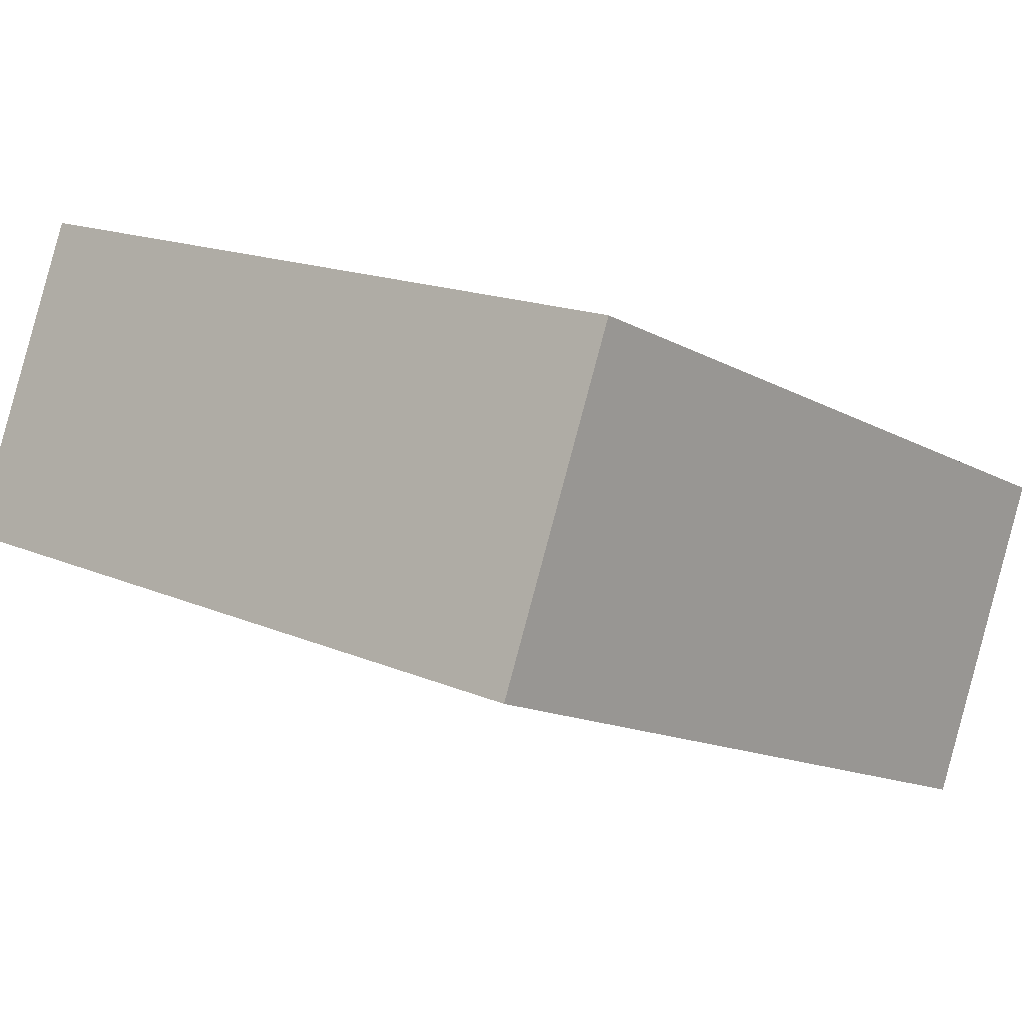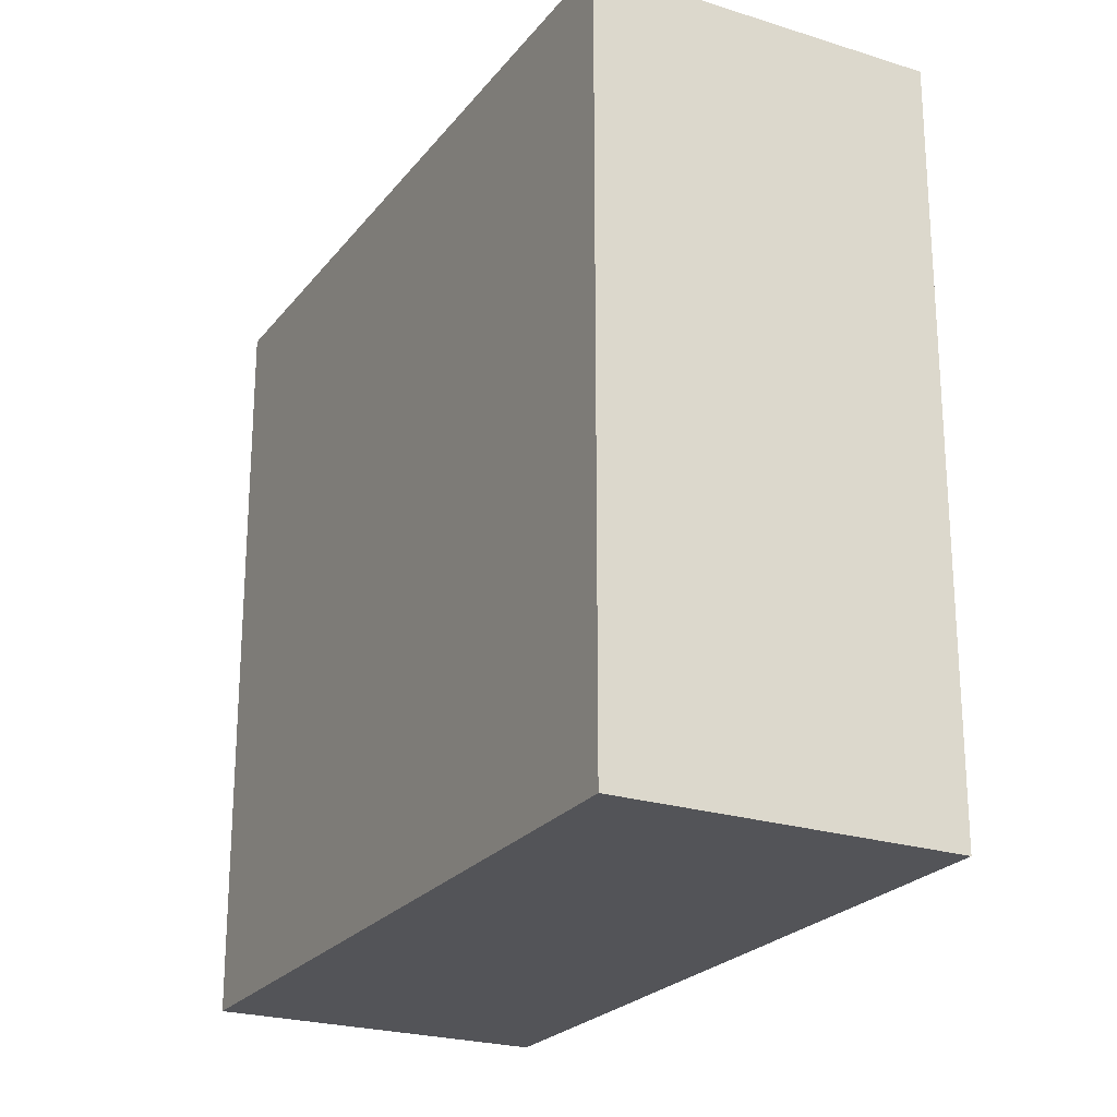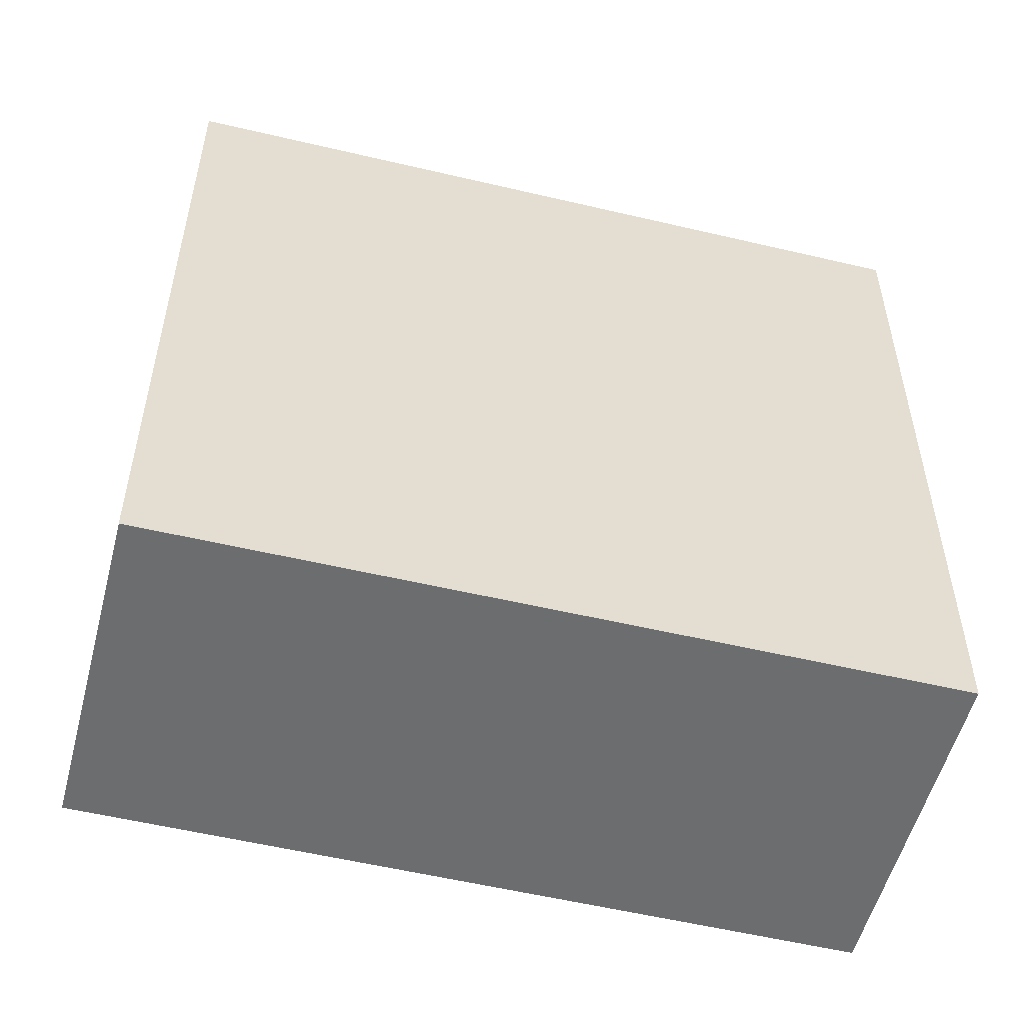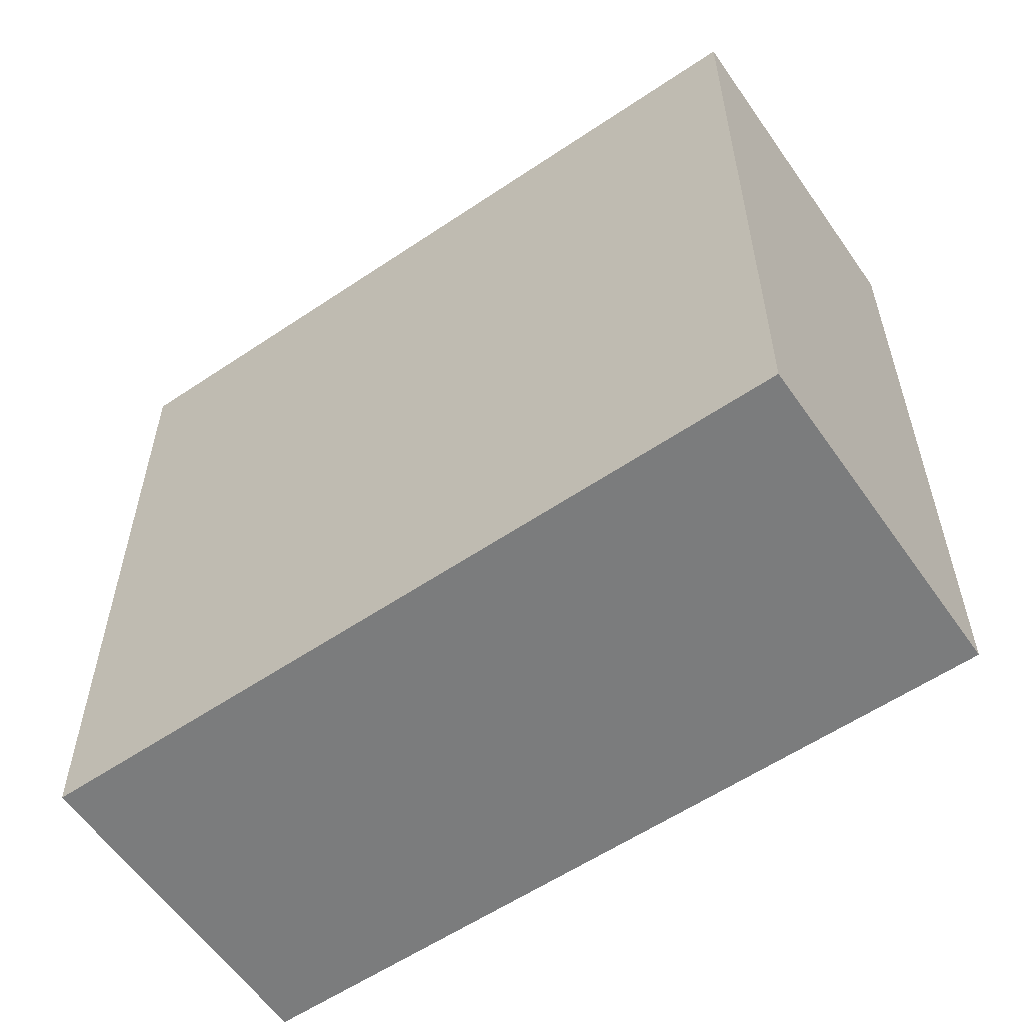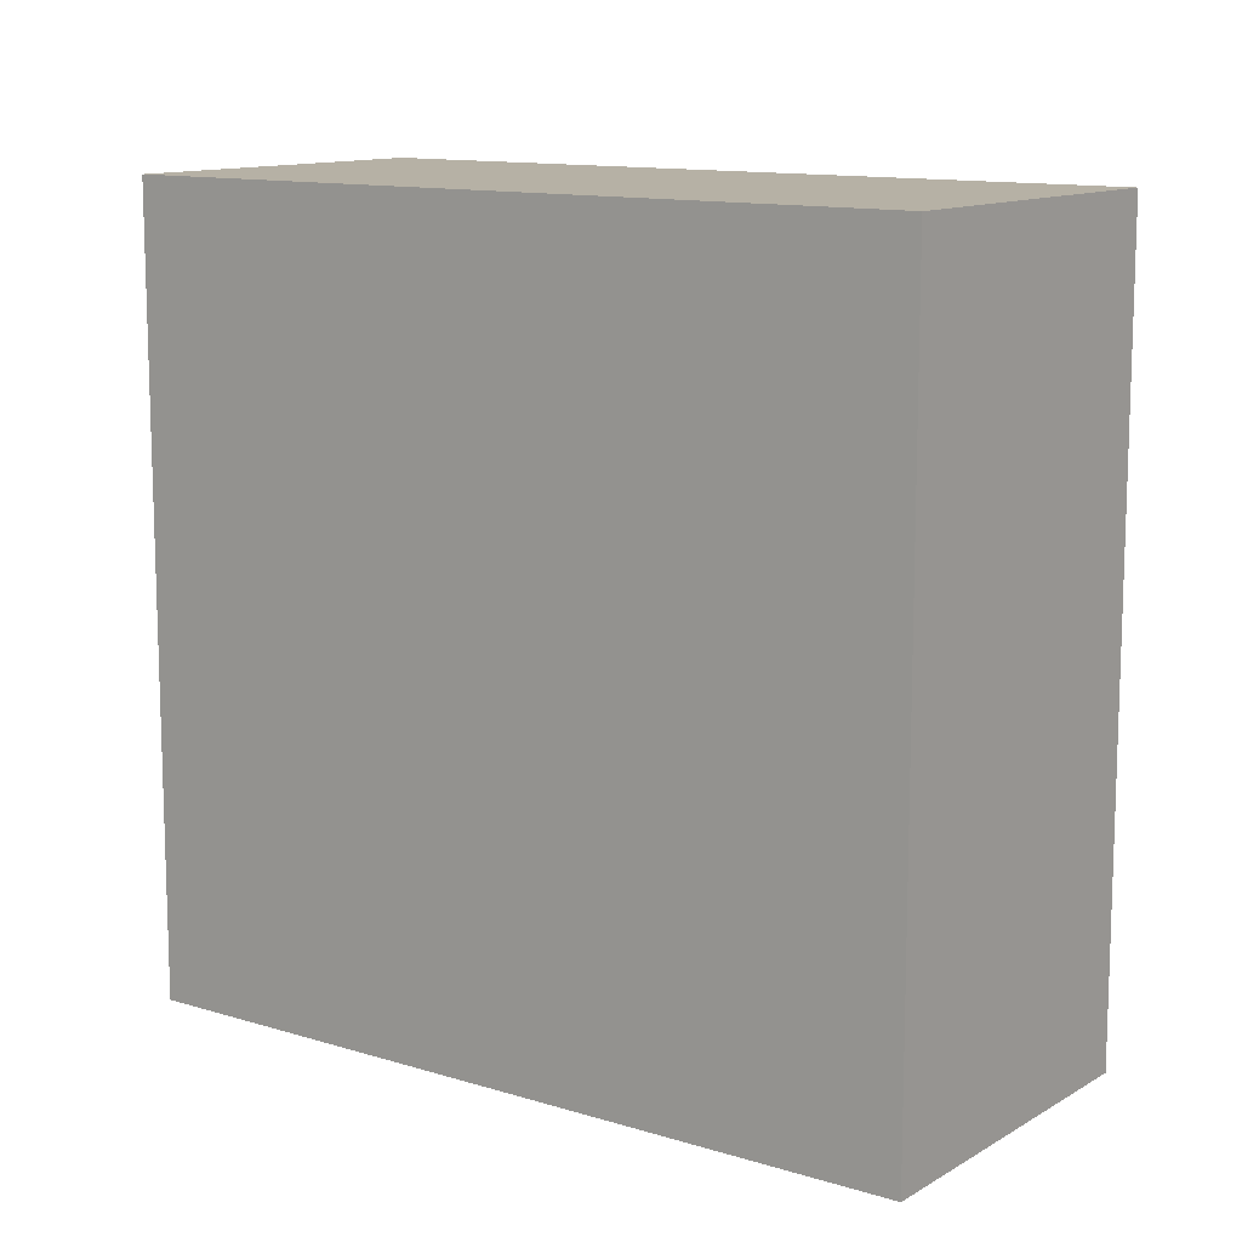
<metadata>
{"format":"obj","ext":"obj","renderer":"f3d","projection":"perspective","resolution":1024,"background":"white","views":[{"elev":16.0,"azim":-47.9,"up":"+Z"},{"elev":-23.4,"azim":84.7,"up":"+Y"},{"elev":-53.9,"azim":8.4,"up":"+Y"},{"elev":-58.6,"azim":57.4,"up":"+Y"},{"elev":12.0,"azim":-120.9,"up":"+Y"}]}
</metadata>
<code>
v  0.527 2.994 1.25
v  2.861 2.994 -1.205
v  0 2.994 1.833e-16
v  3.394 2.994 0.06
v  2.861 7.378e-17 -1.205
v  0 0 0
v  0.527 -7.654e-17 1.25
v  3.394 -3.674e-18 0.06
g defaultobject
f 1 2 3
f 2 1 4
f 5 3 2
f 3 5 6
f 6 1 3
f 1 6 7
f 7 4 1
f 4 7 8
f 8 2 4
f 2 8 5
f 5 7 6
f 7 5 8

</code>
